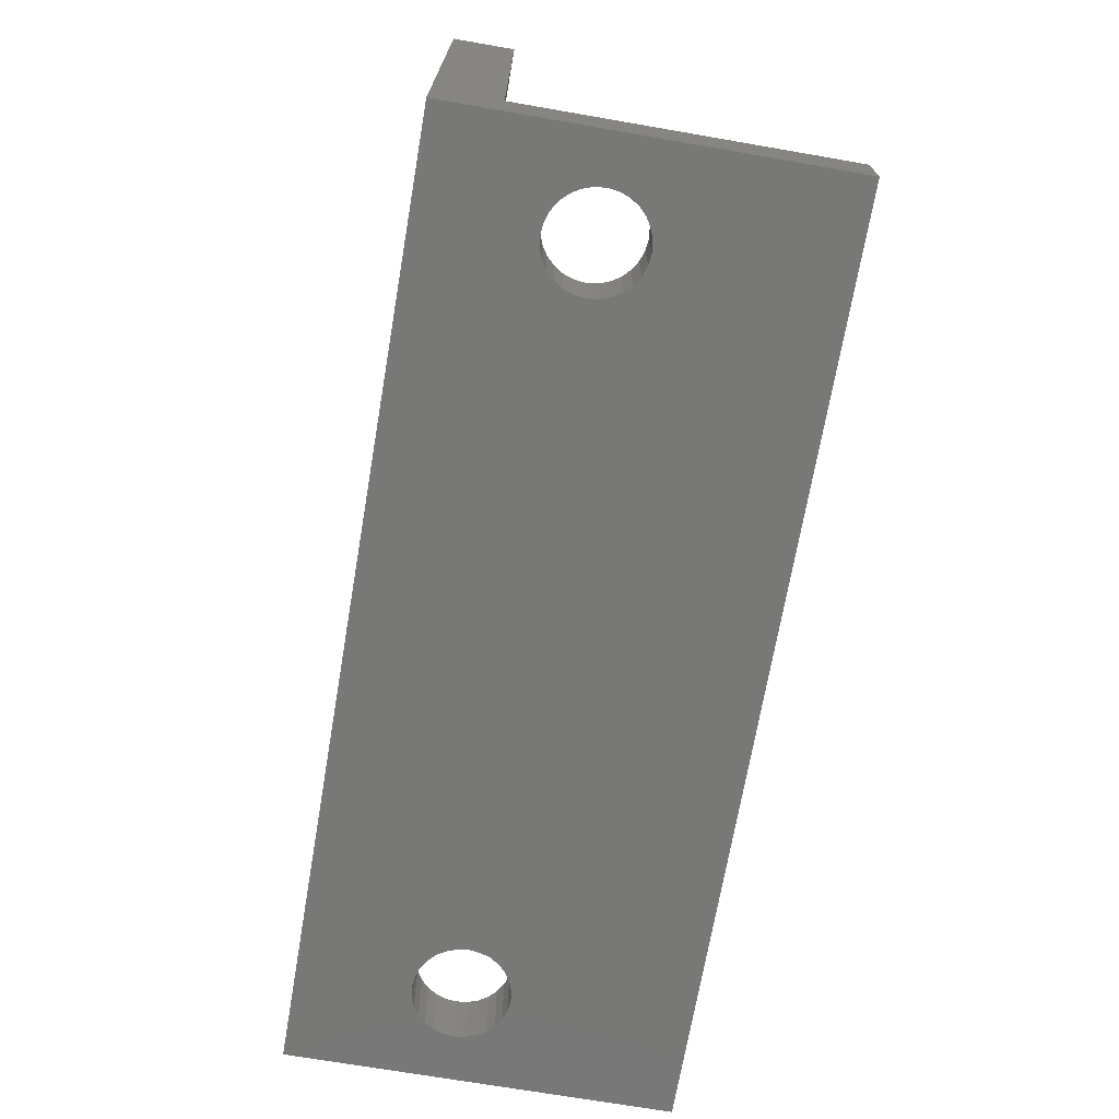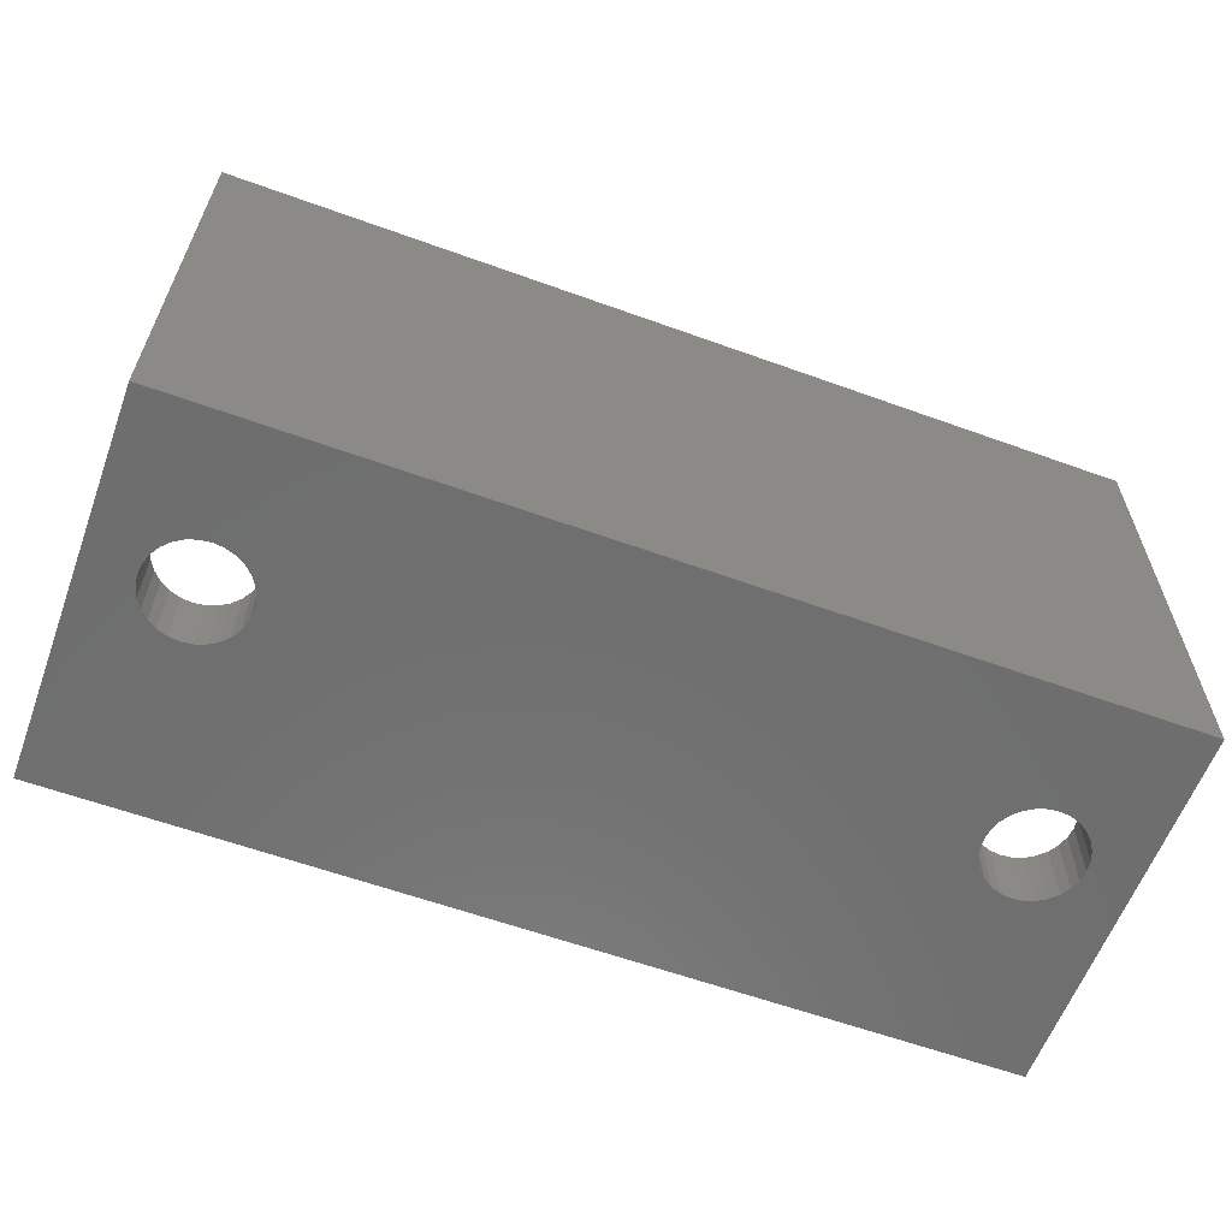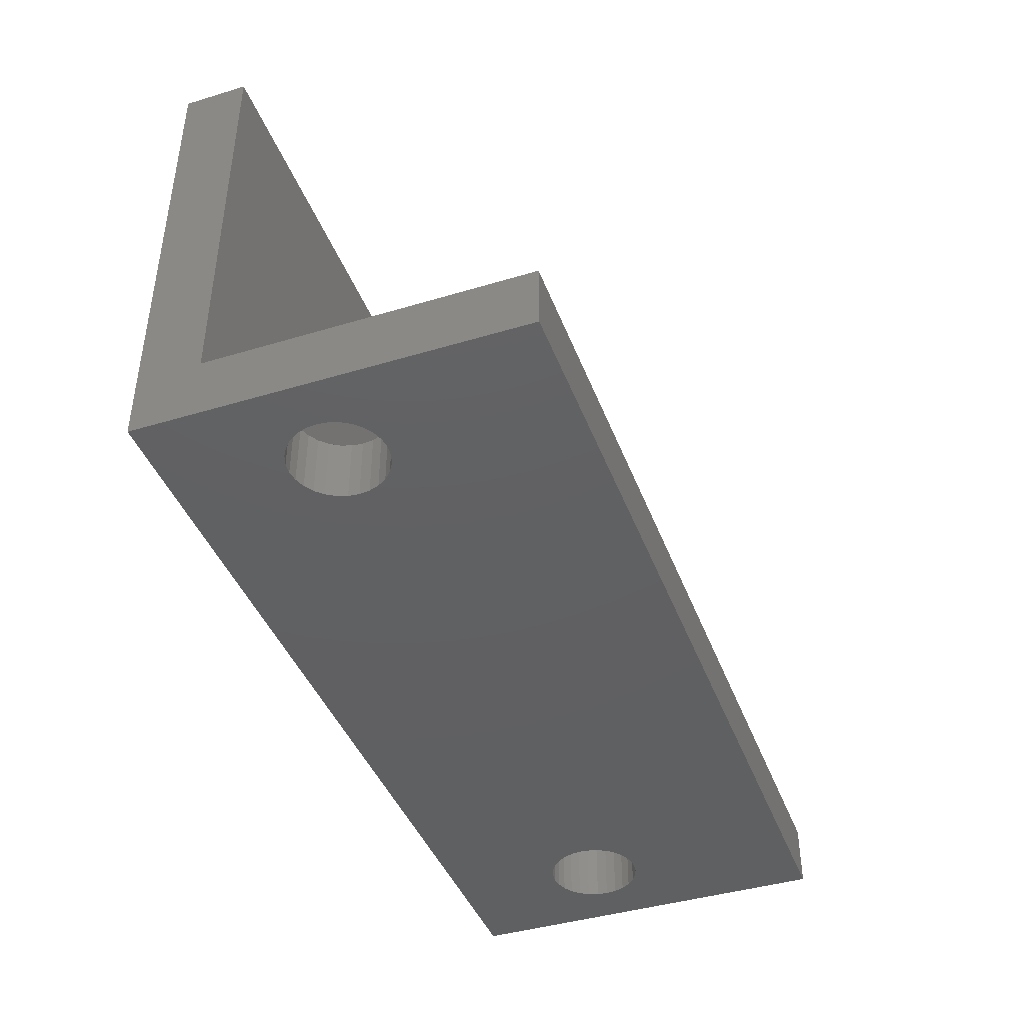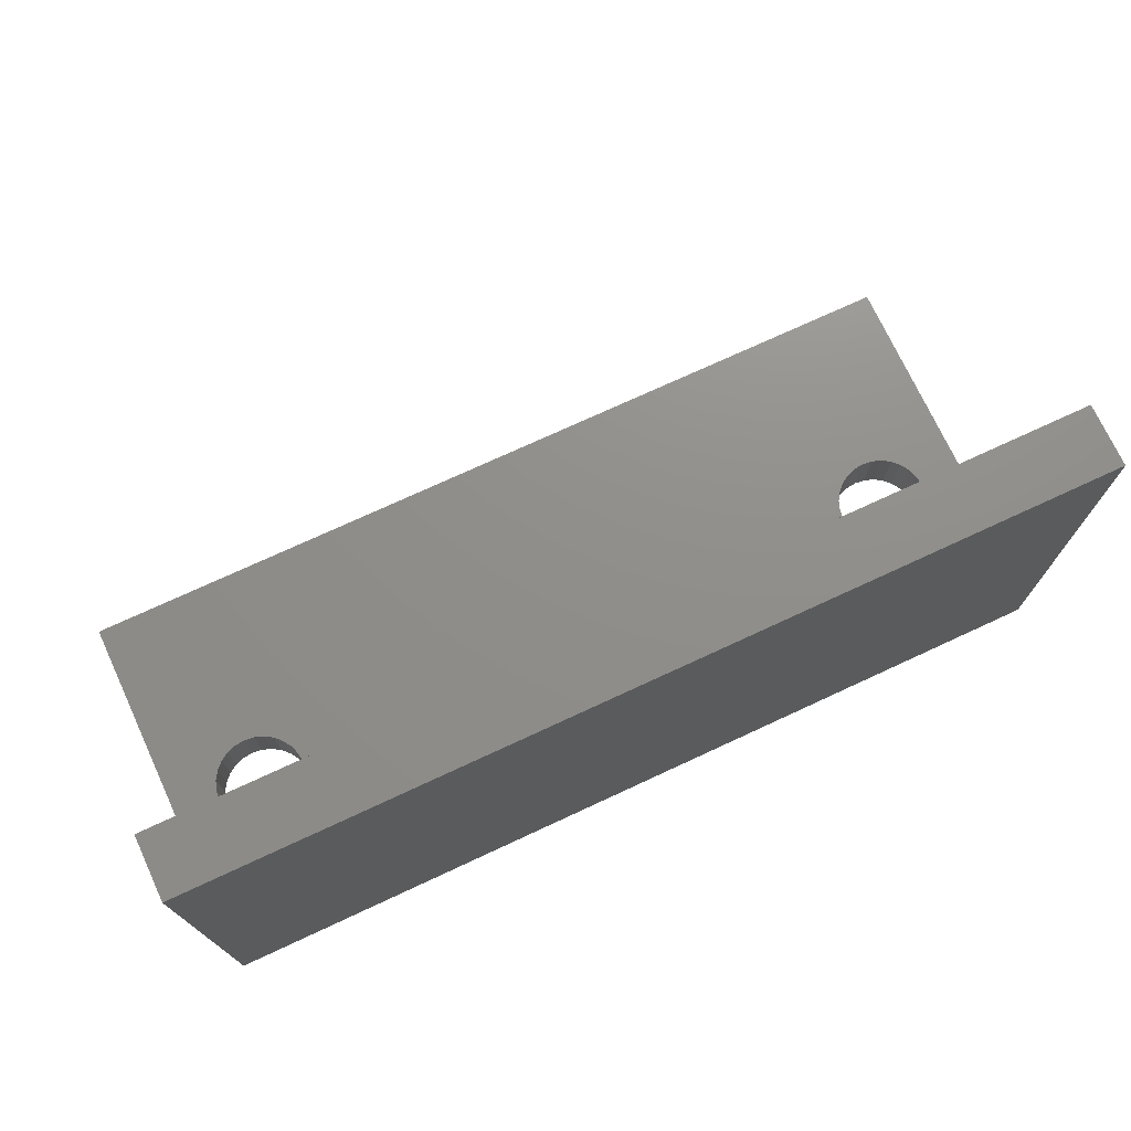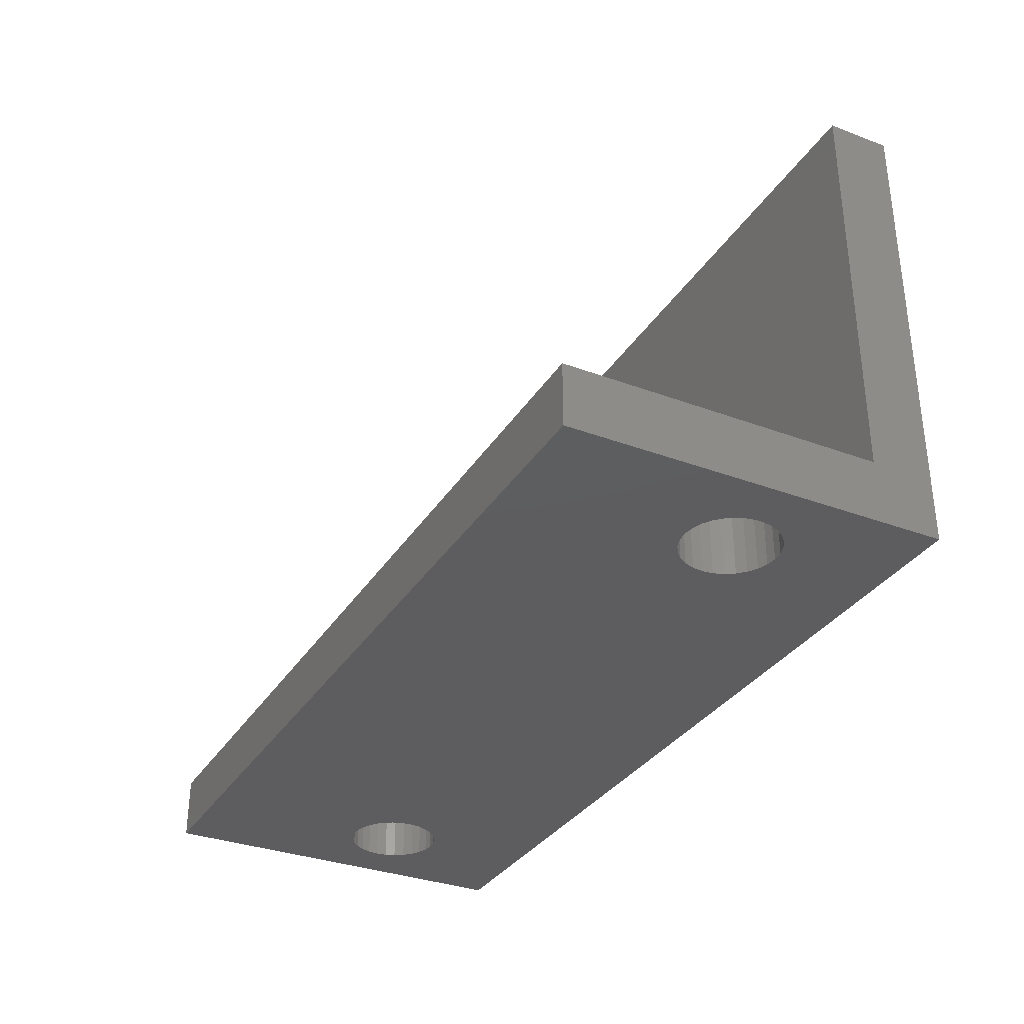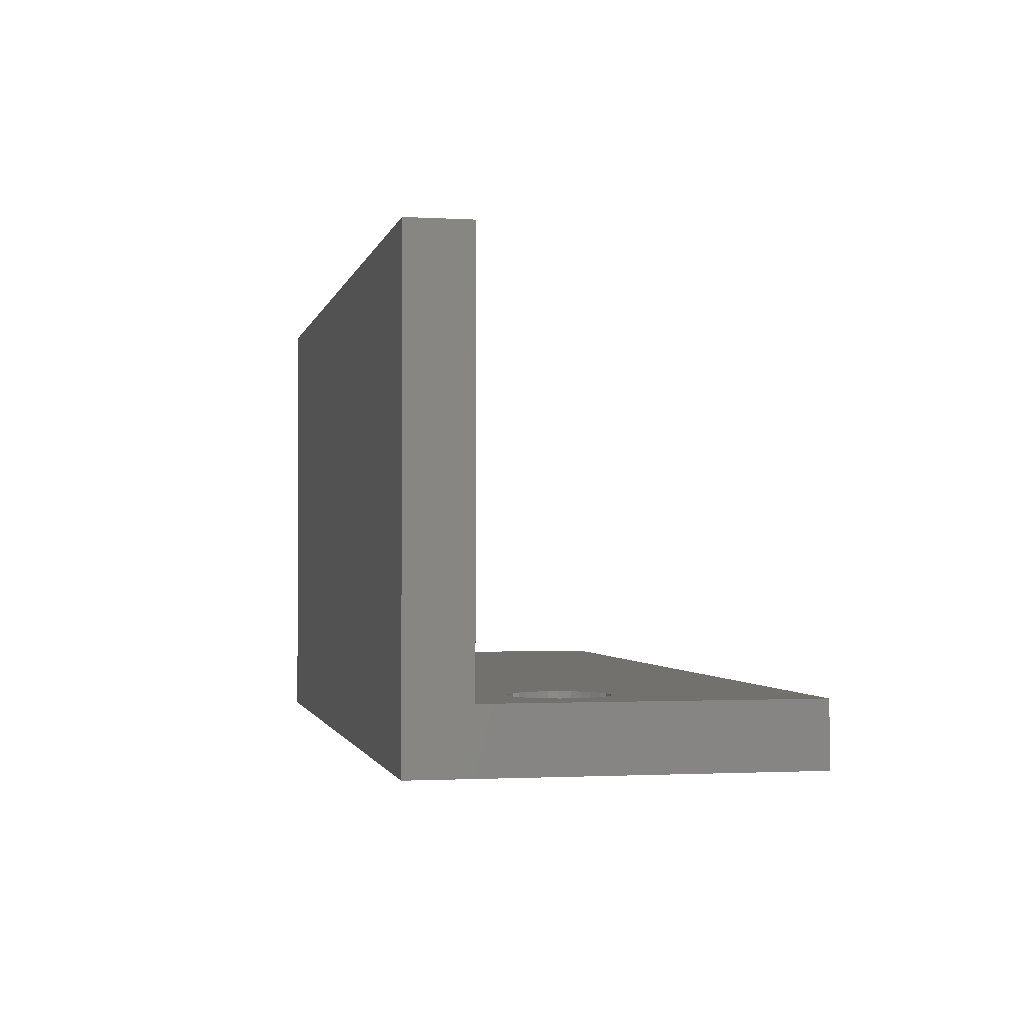
<metadata>
{"format":"stl","ext":"stl","renderer":"f3d","projection":"perspective","resolution":1024,"background":"white","views":[{"elev":-70.6,"azim":-99.8,"up":"+Z"},{"elev":-60.4,"azim":159.7,"up":"+Z"},{"elev":-42.1,"azim":-70.1,"up":"+Z"},{"elev":73.2,"azim":155.1,"up":"+Z"},{"elev":-33.0,"azim":62.7,"up":"+Z"},{"elev":-1.4,"azim":-101.7,"up":"+Z"}]}
</metadata>
<code>
# stl→obj: 124 verts, 252 faces
v -15.96 1.666 -2
v -16 2 -2
v -16 2 0
v -15.85 1.349 -2
v -15.96 1.666 0
v -15.67 1.065 -2
v -15.85 1.349 0
v -15.44 0.8273 -2
v -15.67 1.065 0
v -15.15 0.6485 -2
v -15.44 0.8273 0
v -14.83 0.5376 -2
v -15.15 0.6485 0
v -14.5 0.5 -2
v -14.83 0.5376 0
v -14.17 0.5376 -2
v -14.5 0.5 0
v -13.85 0.6485 -2
v -14.17 0.5376 0
v -13.56 0.8273 -2
v -13.85 0.6485 0
v -13.33 1.065 -2
v -13.56 0.8273 0
v -13.15 1.349 -2
v -13.33 1.065 0
v -13.04 1.666 -2
v -13.15 1.349 0
v -13 2 -2
v -13.04 1.666 0
v -13.04 2.334 -2
v -13 2 0
v -13.15 2.651 -2
v -13.04 2.334 0
v -13.33 2.935 -2
v -13.15 2.651 0
v -13.56 3.173 -2
v -13.33 2.935 0
v -13.85 3.351 -2
v -13.56 3.173 0
v -14.17 3.462 -2
v -13.85 3.351 0
v -14.5 3.5 -2
v -14.17 3.462 0
v -14.83 3.462 -2
v -14.5 3.5 0
v -15.15 3.351 -2
v -14.83 3.462 0
v -15.44 3.173 -2
v -15.15 3.351 0
v -15.67 2.935 -2
v -15.44 3.173 0
v -15.85 2.651 -2
v -15.67 2.935 0
v -15.96 2.334 -2
v -15.85 2.651 0
v -15.96 2.334 0
v 11.5 7 -2
v 8.166 3.462 -2
v 7.849 3.351 -2
v 8.5 3.5 -2
v 9.151 3.351 -2
v 8.834 3.462 -2
v 7.565 3.173 -2
v 11.5 -5 -2
v -17.5 -5 -2
v 7.849 0.6485 -2
v 7 2 -2
v 9.673 2.935 -2
v 9.435 3.173 -2
v 8.166 0.5376 -2
v 8.5 0.5 -2
v 7.565 0.8273 -2
v 7.149 1.349 -2
v 7.327 1.065 -2
v 7.038 2.334 -2
v 7.327 2.935 -2
v 7.149 2.651 -2
v 7.038 1.666 -2
v 9.962 2.334 -2
v 9.851 2.651 -2
v 9.673 1.065 -2
v 9.851 1.349 -2
v 8.834 0.5376 -2
v 9.151 0.6485 -2
v 9.962 1.666 -2
v 10 2 -2
v 9.435 0.8273 -2
v -17.5 7 -2
v 11.5 -5 0
v -17.5 -5 0
v 7 2 0
v 7.038 1.666 0
v 7.149 1.349 0
v 7.327 1.065 0
v 7.565 0.8273 0
v 7.849 0.6485 0
v 8.166 0.5376 0
v 8.5 0.5 0
v 8.834 0.5376 0
v 9.151 0.6485 0
v 9.435 0.8273 0
v 9.673 1.065 0
v 9.851 1.349 0
v 9.962 1.666 0
v 10 2 0
v 9.962 2.334 0
v 9.851 2.651 0
v 9.673 2.935 0
v 9.435 3.173 0
v 9.151 3.351 0
v 8.834 3.462 0
v 8.5 3.5 0
v 8.166 3.462 0
v 7.849 3.351 0
v 7.565 3.173 0
v 7.327 2.935 0
v 7.149 2.651 0
v 7.038 2.334 0
v 11.5 5 0
v -17.5 5 0
v 11.5 7 13
v 11.5 5 13
v -17.5 7 13
v -17.5 5 13
f 1 2 3
f 4 1 5
f 6 4 7
f 8 6 9
f 10 8 11
f 12 10 13
f 14 12 15
f 16 14 17
f 18 16 19
f 20 18 21
f 22 20 23
f 24 22 25
f 26 24 27
f 28 26 29
f 30 28 31
f 32 30 33
f 34 32 35
f 36 34 37
f 38 36 39
f 40 38 41
f 42 40 43
f 44 42 45
f 46 44 47
f 48 46 49
f 50 48 51
f 52 50 53
f 54 52 55
f 2 54 56
f 56 3 2
f 55 56 54
f 53 55 52
f 51 53 50
f 49 51 48
f 47 49 46
f 45 47 44
f 43 45 42
f 41 43 40
f 39 41 38
f 37 39 36
f 35 37 34
f 33 35 32
f 31 33 30
f 29 31 28
f 27 29 26
f 25 27 24
f 23 25 22
f 21 23 20
f 19 21 18
f 17 19 16
f 15 17 14
f 13 15 12
f 11 13 10
f 9 11 8
f 7 9 6
f 5 7 4
f 3 5 1
f 57 58 59
f 57 60 58
f 57 61 62
f 30 59 63
f 62 60 57
f 64 65 66
f 67 22 24
f 67 16 18
f 59 30 57
f 57 68 69
f 64 70 71
f 65 72 66
f 65 73 74
f 75 67 28
f 67 20 22
f 67 14 16
f 18 20 67
f 30 76 77
f 69 61 57
f 66 70 64
f 65 78 73
f 67 26 28
f 63 76 30
f 57 79 80
f 64 81 82
f 64 83 84
f 74 72 65
f 78 65 14
f 57 34 36
f 57 30 32
f 24 26 67
f 80 68 57
f 64 85 86
f 64 87 81
f 71 83 64
f 65 12 14
f 65 8 10
f 88 42 44
f 88 38 40
f 32 34 57
f 77 75 30
f 86 57 64
f 84 87 64
f 10 12 65
f 65 1 4
f 65 88 2
f 88 46 48
f 40 42 88
f 28 30 75
f 82 85 64
f 65 6 8
f 2 1 65
f 88 50 52
f 44 46 88
f 86 79 57
f 4 6 65
f 52 54 88
f 88 36 38
f 14 67 78
f 48 50 88
f 54 2 88
f 36 88 57
f 64 89 90
f 90 65 64
f 78 67 91
f 73 78 92
f 74 73 93
f 72 74 94
f 66 72 95
f 70 66 96
f 71 70 97
f 83 71 98
f 84 83 99
f 87 84 100
f 81 87 101
f 82 81 102
f 85 82 103
f 86 85 104
f 79 86 105
f 80 79 106
f 68 80 107
f 69 68 108
f 61 69 109
f 62 61 110
f 60 62 111
f 58 60 112
f 59 58 113
f 63 59 114
f 76 63 115
f 77 76 116
f 75 77 117
f 67 75 118
f 118 91 67
f 117 118 75
f 116 117 77
f 115 116 76
f 114 115 63
f 113 114 59
f 112 113 58
f 111 112 60
f 110 111 62
f 109 110 61
f 108 109 69
f 107 108 68
f 106 107 80
f 105 106 79
f 104 105 86
f 103 104 85
f 102 103 82
f 101 102 81
f 100 101 87
f 99 100 84
f 98 99 83
f 97 98 71
f 96 97 70
f 95 96 66
f 94 95 72
f 93 94 74
f 92 93 73
f 91 92 78
f 33 114 113
f 119 112 111
f 113 119 33
f 119 110 109
f 113 112 119
f 120 45 43
f 90 15 13
f 90 19 17
f 92 23 21
f 90 94 93
f 89 97 96
f 111 110 119
f 33 116 115
f 43 119 120
f 120 49 47
f 17 15 90
f 21 90 92
f 90 95 94
f 96 90 89
f 119 108 107
f 115 114 33
f 119 41 39
f 47 45 120
f 21 19 90
f 92 29 27
f 96 95 90
f 89 99 98
f 109 108 119
f 33 118 117
f 43 41 119
f 120 53 51
f 120 90 5
f 90 9 7
f 13 11 90
f 27 25 92
f 98 97 89
f 89 101 100
f 89 104 103
f 117 116 33
f 33 31 91
f 119 37 35
f 51 49 120
f 120 56 55
f 7 5 90
f 25 23 92
f 100 99 89
f 103 102 89
f 91 118 33
f 39 37 119
f 120 3 56
f 11 9 90
f 92 91 31
f 102 101 89
f 119 105 104
f 107 106 119
f 55 53 120
f 31 29 92
f 104 89 119
f 35 33 119
f 93 92 90
f 5 3 120
f 106 105 119
f 64 57 119
f 121 122 119
f 119 57 121
f 119 89 64
f 123 88 120
f 65 90 120
f 120 88 65
f 120 124 123
f 57 88 123
f 123 121 57
f 124 120 119
f 119 122 124
f 123 124 122
f 122 121 123

</code>
